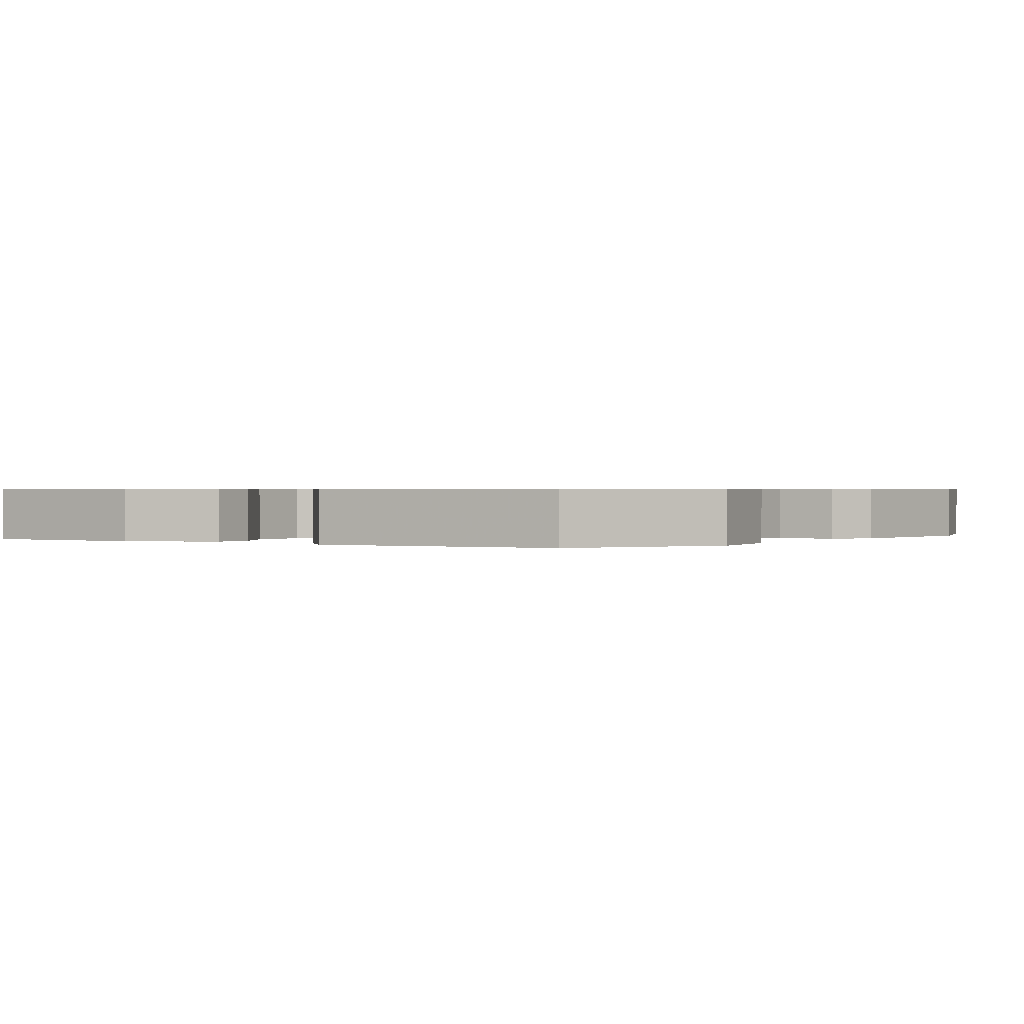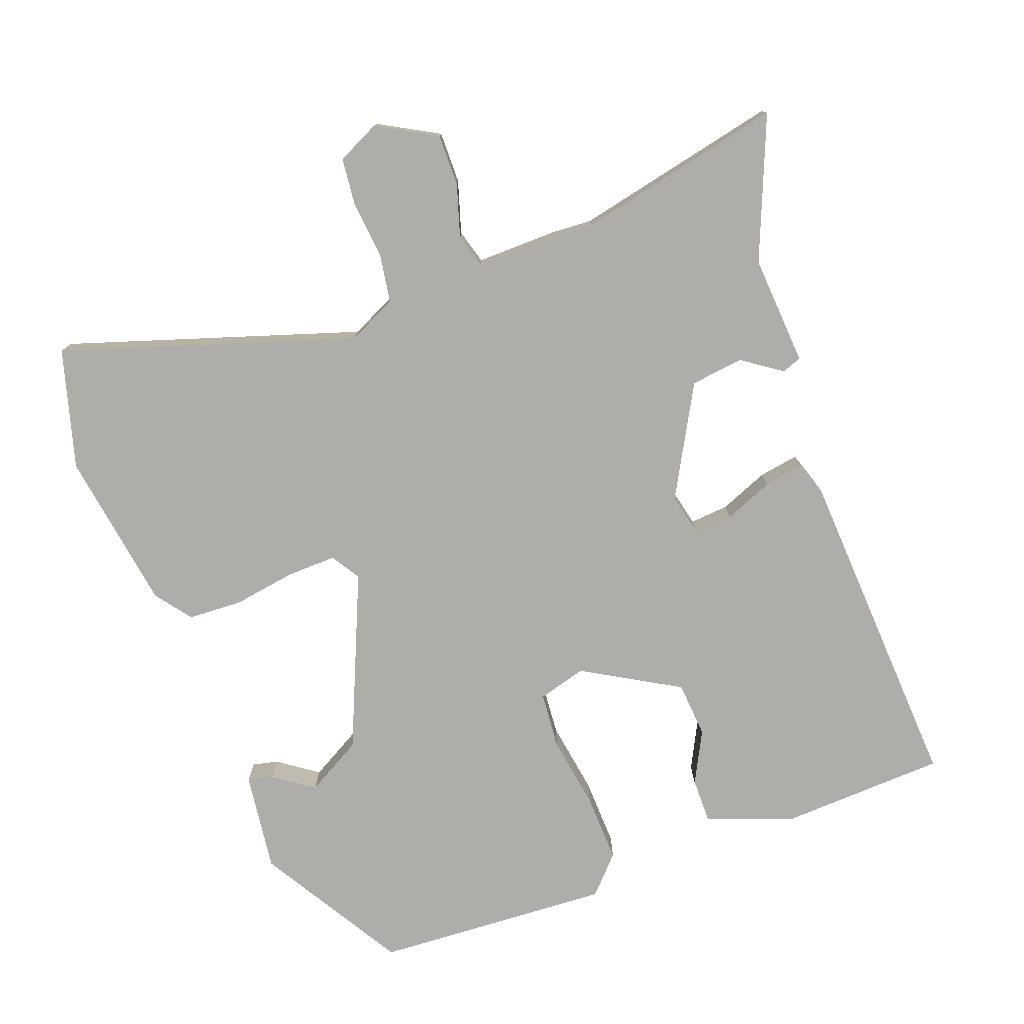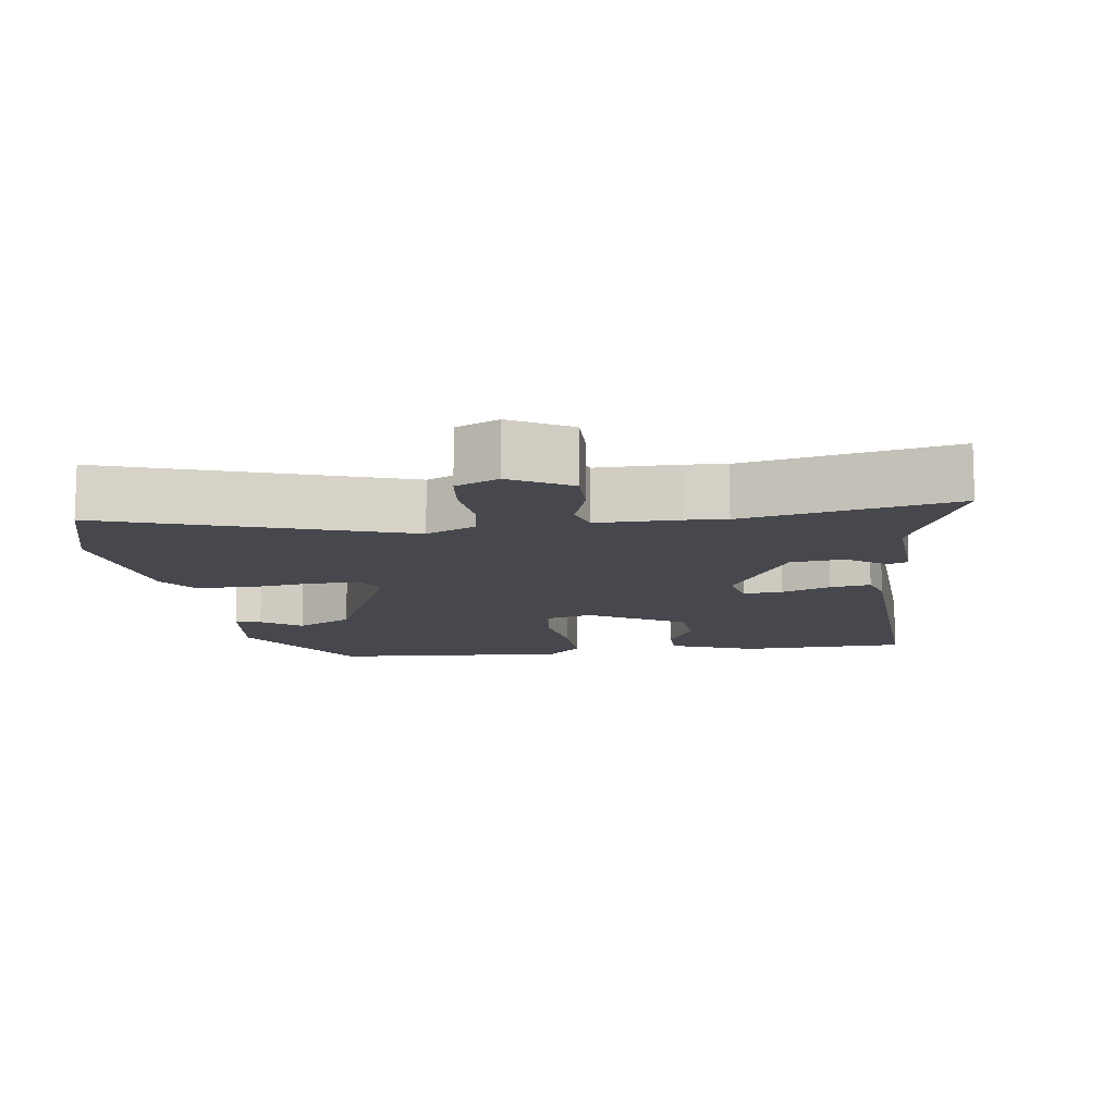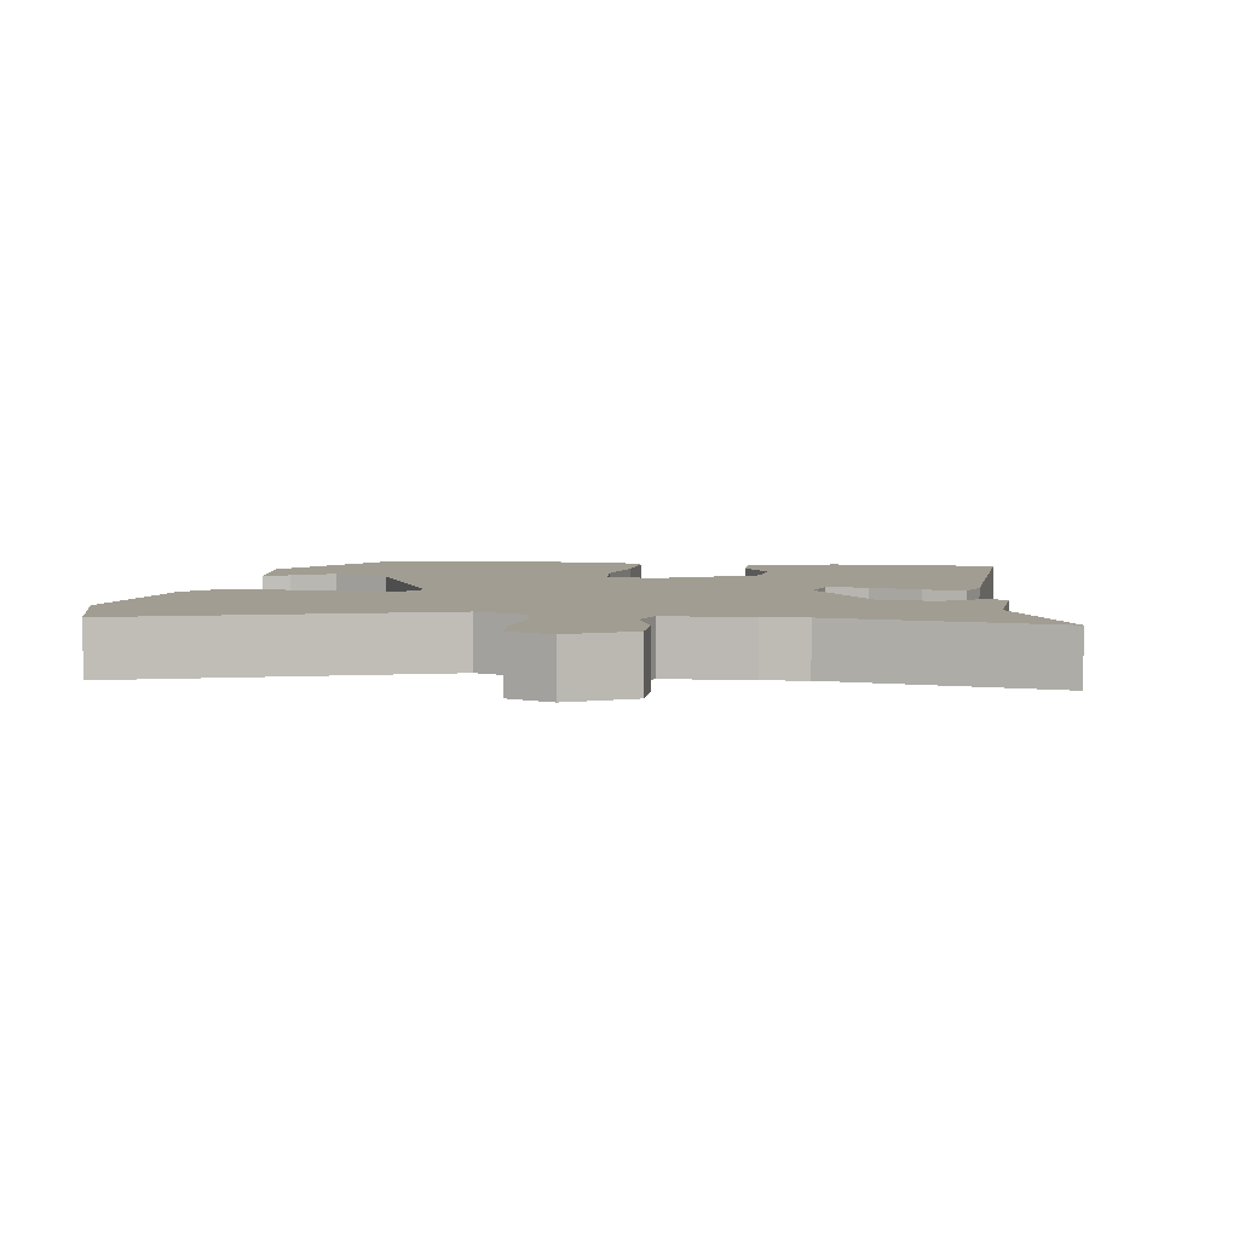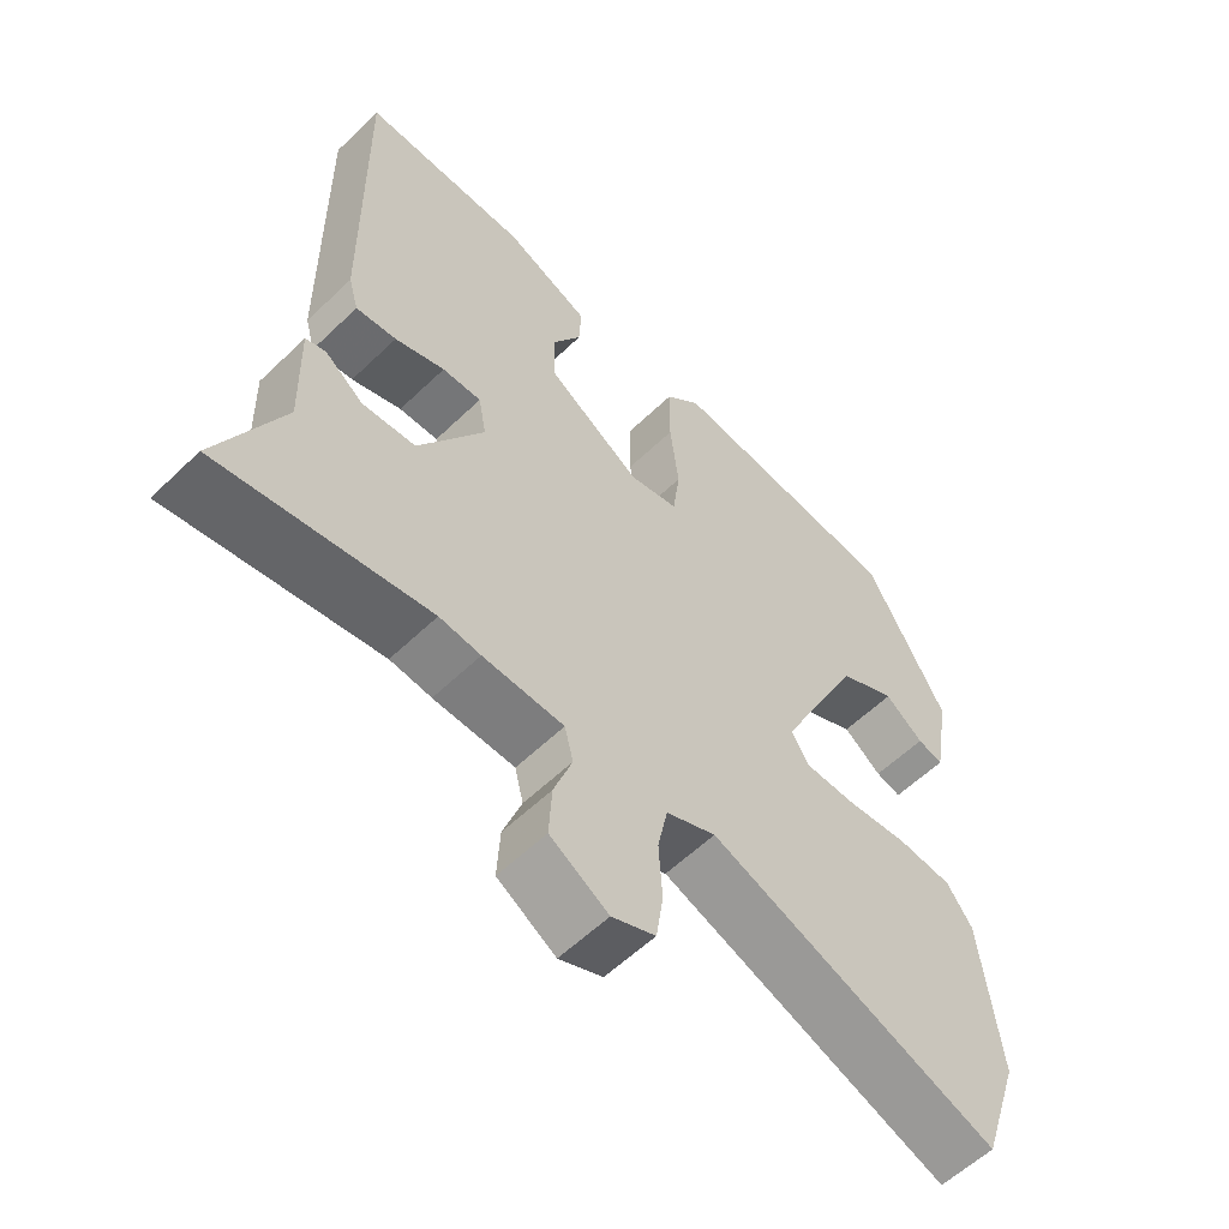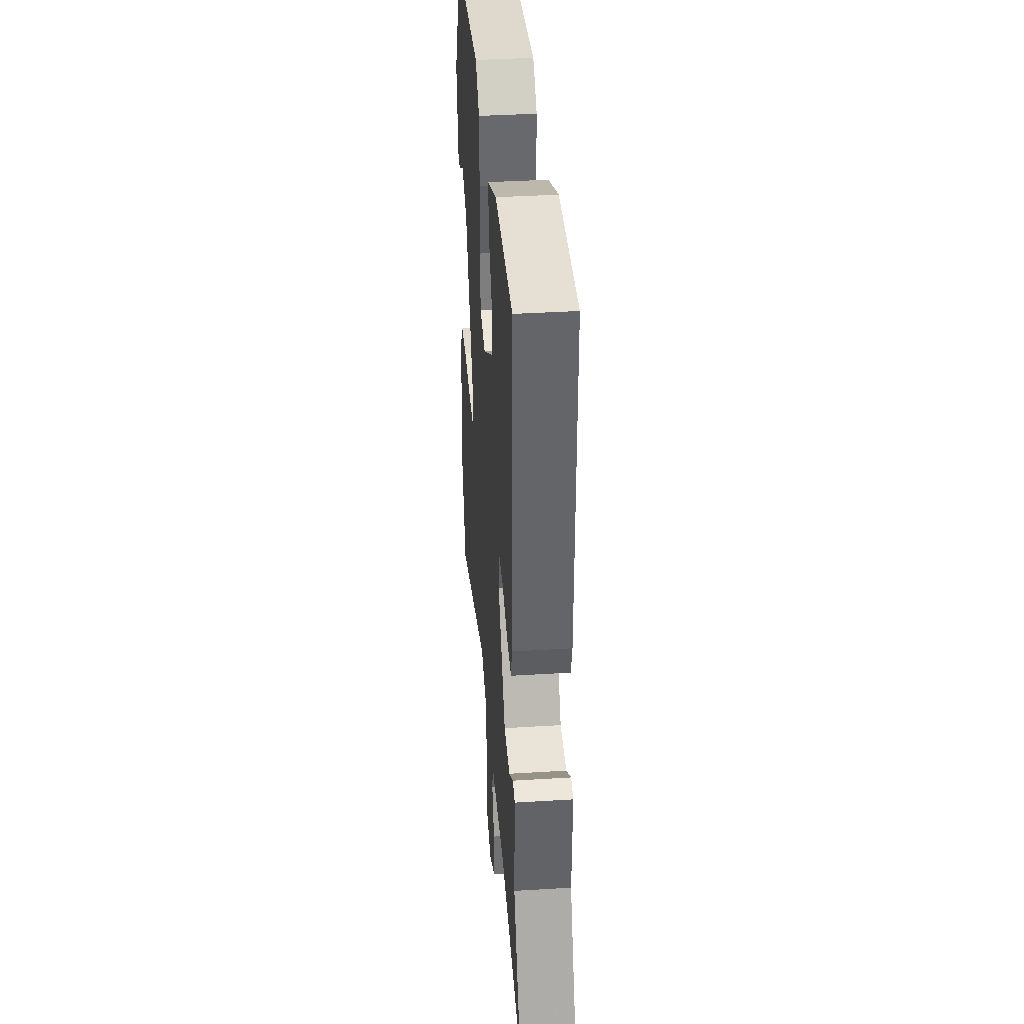
<metadata>
{"format":"obj","ext":"obj","renderer":"f3d","projection":"perspective","resolution":1024,"background":"white","views":[{"elev":0.6,"azim":33.6,"up":"+Y"},{"elev":-77.4,"azim":-157.2,"up":"+Y"},{"elev":-11.7,"azim":-170.2,"up":"+Y"},{"elev":4.7,"azim":-170.2,"up":"+Y"},{"elev":-58.1,"azim":-45.2,"up":"+Z"},{"elev":38.1,"azim":-94.5,"up":"+Z"}]}
</metadata>
<code>
v -0.499 0.07 0.5
v -0.265 0.07 0.5
v -0.145 0.07 0.449
v -0.148 0.07 0.386
v -0.189 0.07 0.314
v -0.186 0.07 0.235
v -0.054 0.07 0.151
v 0.015 0.07 0.167
v 0.025 0.07 0.246
v 0.013 0.07 0.351
v 0.014 0.07 0.448
v 0.064 0.07 0.497
v 0.398 0.07 0.463
v 0.511 0.07 0.254
v 0.487 0.07 0.114
v 0.451 0.07 0.124
v 0.397 0.07 0.166
v 0.316 0.07 0.125
v 0.2 0.07 -0.117
v 0.224 0.07 -0.159
v 0.295 0.07 -0.16
v 0.383 0.07 -0.15
v 0.46 0.07 -0.157
v 0.496 0.07 -0.209
v 0.521 0.07 -0.437
v 0.466 0.07 -0.603
v 0.059 0.07 -0.452
v -0.011 0.07 -0.482
v -0.025 0.07 -0.55
v -0.02 0.07 -0.631
v -0.03 0.07 -0.698
v -0.091 0.07 -0.724
v -0.173 0.07 -0.674
v -0.169 0.07 -0.601
v -0.143 0.07 -0.528
v -0.155 0.07 -0.479
v -0.269 0.07 -0.476
v -0.327 0.07 -0.47
v -0.622 0.07 -0.521
v -0.532 0.07 -0.325
v -0.536 0.07 -0.169
v -0.508 0.07 -0.16
v -0.454 0.07 -0.201
v -0.379 0.07 -0.195
v -0.287 0.07 -0.044
v -0.298 0.07 0.017
v -0.353 0.07 0.015
v -0.423 0.07 -0.01
v -0.48 0.07 -0.017
v -0.494 0.07 0.033
v -0.499 0 0.5
v -0.265 0 0.5
v -0.145 0 0.449
v -0.148 0 0.386
v -0.189 0 0.314
v -0.186 0 0.235
v -0.054 0 0.151
v 0.015 0 0.167
v 0.025 0 0.246
v 0.013 0 0.351
v 0.014 0 0.448
v 0.064 0 0.497
v 0.398 0 0.463
v 0.511 0 0.254
v 0.487 0 0.114
v 0.451 0 0.124
v 0.397 0 0.166
v 0.316 0 0.125
v 0.2 0 -0.117
v 0.224 0 -0.159
v 0.295 0 -0.16
v 0.383 0 -0.15
v 0.46 0 -0.157
v 0.496 0 -0.209
v 0.521 0 -0.437
v 0.466 0 -0.603
v 0.059 0 -0.452
v -0.011 0 -0.482
v -0.025 0 -0.55
v -0.02 0 -0.631
v -0.03 0 -0.698
v -0.091 0 -0.724
v -0.173 0 -0.674
v -0.169 0 -0.601
v -0.143 0 -0.528
v -0.155 0 -0.479
v -0.269 0 -0.476
v -0.327 0 -0.47
v -0.622 0 -0.521
v -0.532 0 -0.325
v -0.536 0 -0.169
v -0.508 0 -0.16
v -0.454 0 -0.201
v -0.379 0 -0.195
v -0.287 0 -0.044
v -0.298 0 0.017
v -0.353 0 0.015
v -0.423 0 -0.01
v -0.48 0 -0.017
v -0.494 0 0.033
f 47 48 49 50
f 46 47 50 1
f 40 41 42 43
f 38 39 40 43
f 36 37 38 43
f 36 43 44
f 32 33 34 35
f 32 35 36
f 29 30 31 32
f 28 29 32 36
f 27 28 36 44
f 21 22 23 24
f 20 21 24 25
f 14 15 16 17
f 14 17 18
f 13 14 18
f 12 13 18 19
f 9 10 11 12
f 8 9 12 19
f 2 3 4 5
f 46 1 2 5
f 45 46 5 6
f 27 44 45
f 20 25 26 27
f 7 8 19 20
f 20 27 45
f 6 7 20 45
f 100 99 98 97
f 51 100 97 96
f 93 92 91 90
f 93 90 89 88
f 93 88 87 86
f 94 93 86
f 85 84 83 82
f 86 85 82
f 82 81 80 79
f 86 82 79 78
f 94 86 78 77
f 74 73 72 71
f 75 74 71 70
f 67 66 65 64
f 68 67 64
f 68 64 63
f 69 68 63 62
f 62 61 60 59
f 69 62 59 58
f 55 54 53 52
f 55 52 51 96
f 56 55 96 95
f 95 94 77
f 77 76 75 70
f 70 69 58 57
f 95 77 70
f 95 70 57 56
f 1 51 52 2
f 2 52 53 3
f 3 53 54 4
f 4 54 55 5
f 5 55 56 6
f 6 56 57 7
f 7 57 58 8
f 8 58 59 9
f 9 59 60 10
f 10 60 61 11
f 11 61 62 12
f 12 62 63 13
f 13 63 64 14
f 14 64 65 15
f 15 65 66 16
f 16 66 67 17
f 17 67 68 18
f 18 68 69 19
f 19 69 70 20
f 20 70 71 21
f 21 71 72 22
f 22 72 73 23
f 23 73 74 24
f 24 74 75 25
f 25 75 76 26
f 26 76 77 27
f 27 77 78 28
f 28 78 79 29
f 29 79 80 30
f 30 80 81 31
f 31 81 82 32
f 32 82 83 33
f 33 83 84 34
f 34 84 85 35
f 35 85 86 36
f 36 86 87 37
f 37 87 88 38
f 38 88 89 39
f 39 89 90 40
f 40 90 91 41
f 41 91 92 42
f 42 92 93 43
f 43 93 94 44
f 44 94 95 45
f 45 95 96 46
f 46 96 97 47
f 47 97 98 48
f 48 98 99 49
f 49 99 100 50
f 50 100 51 1

</code>
